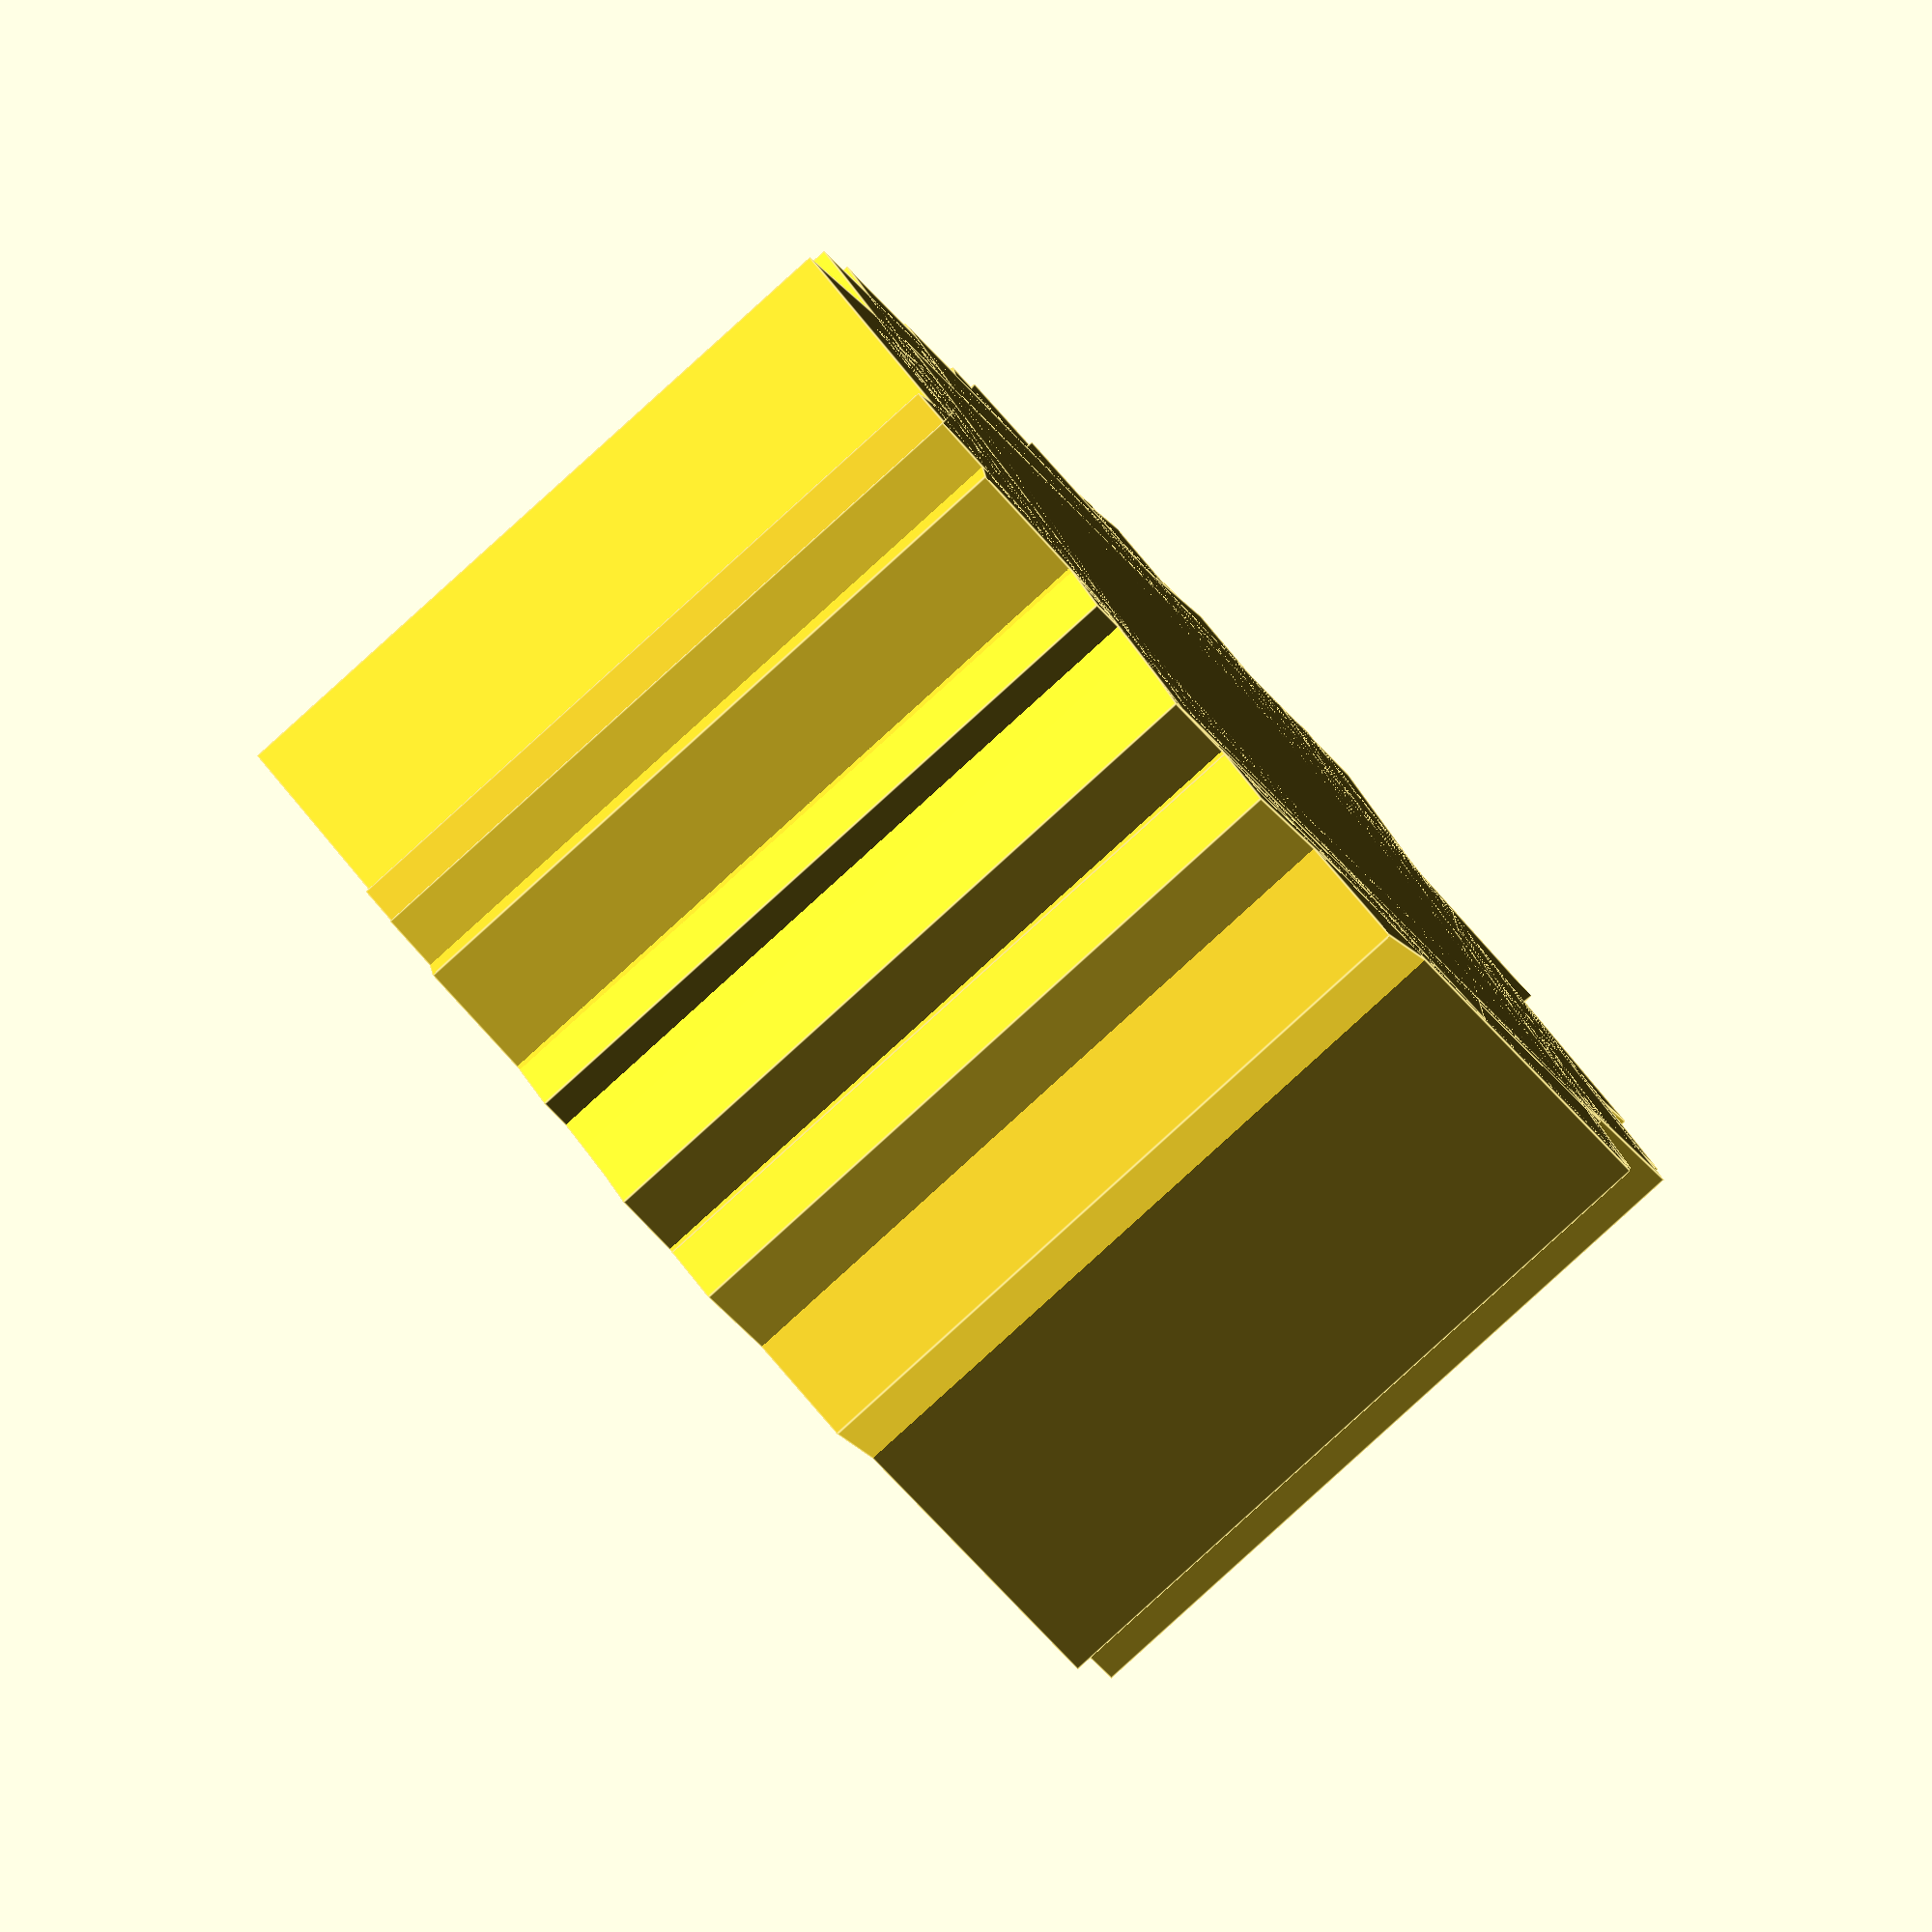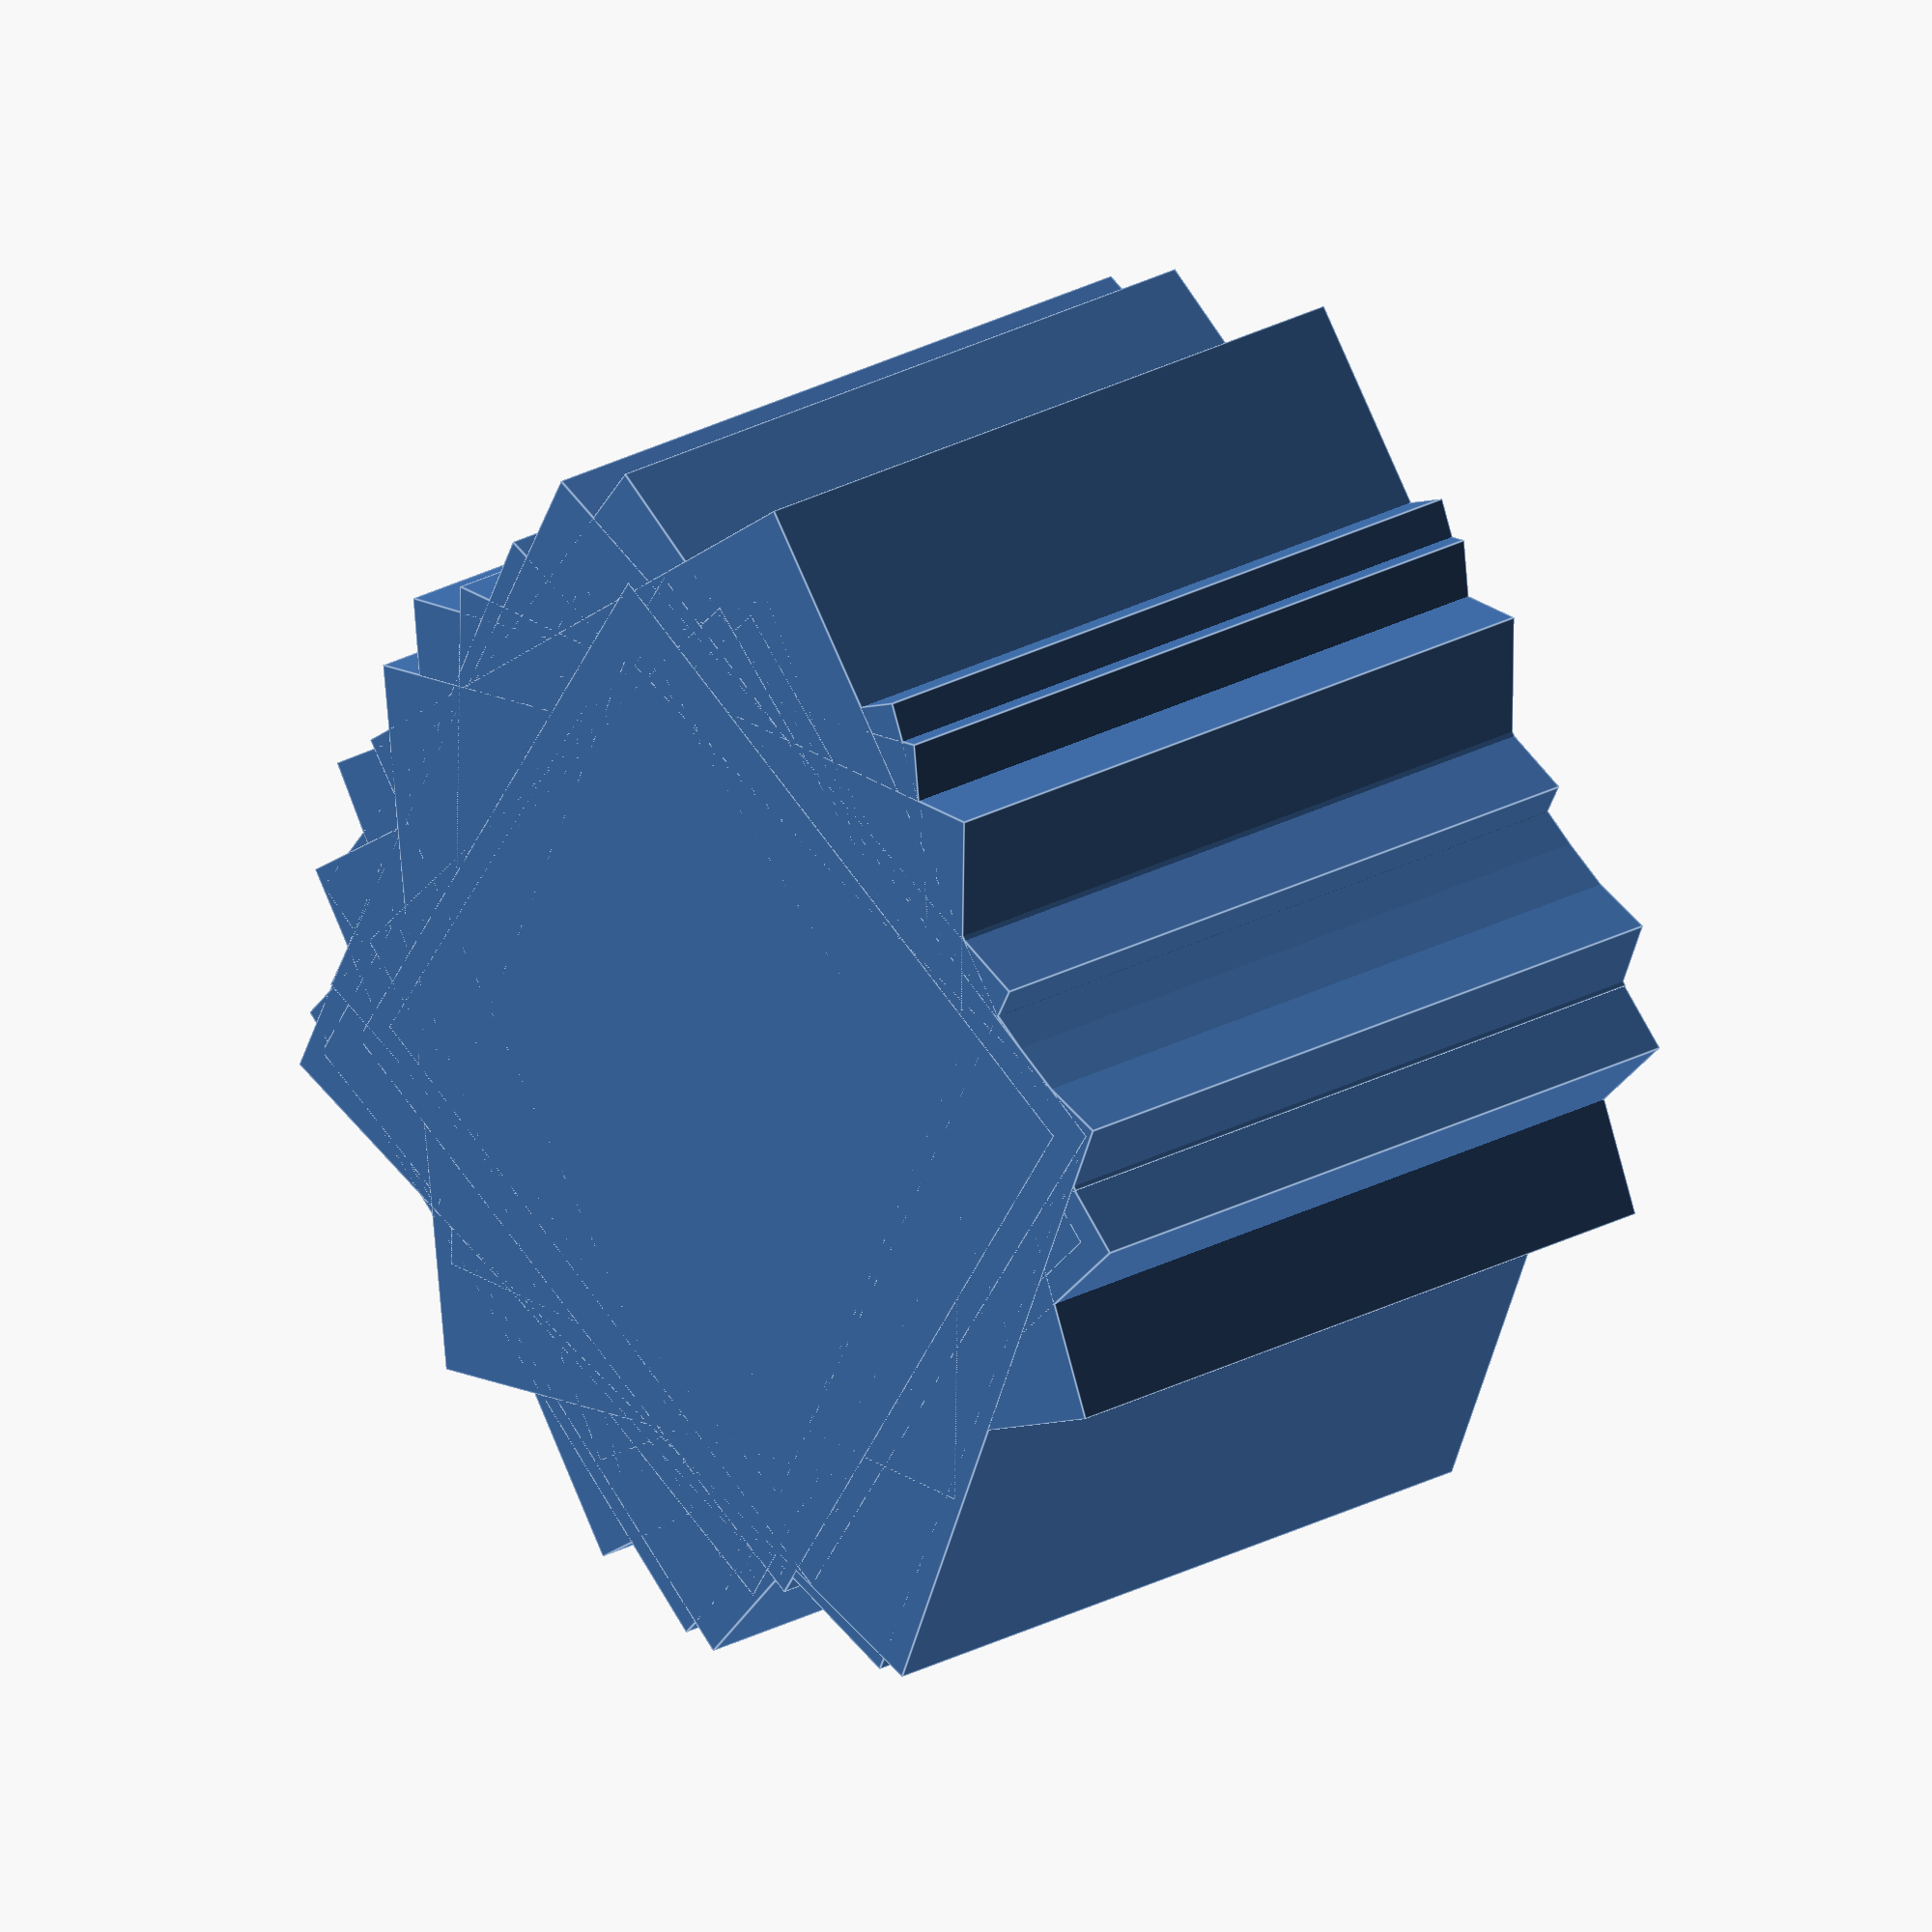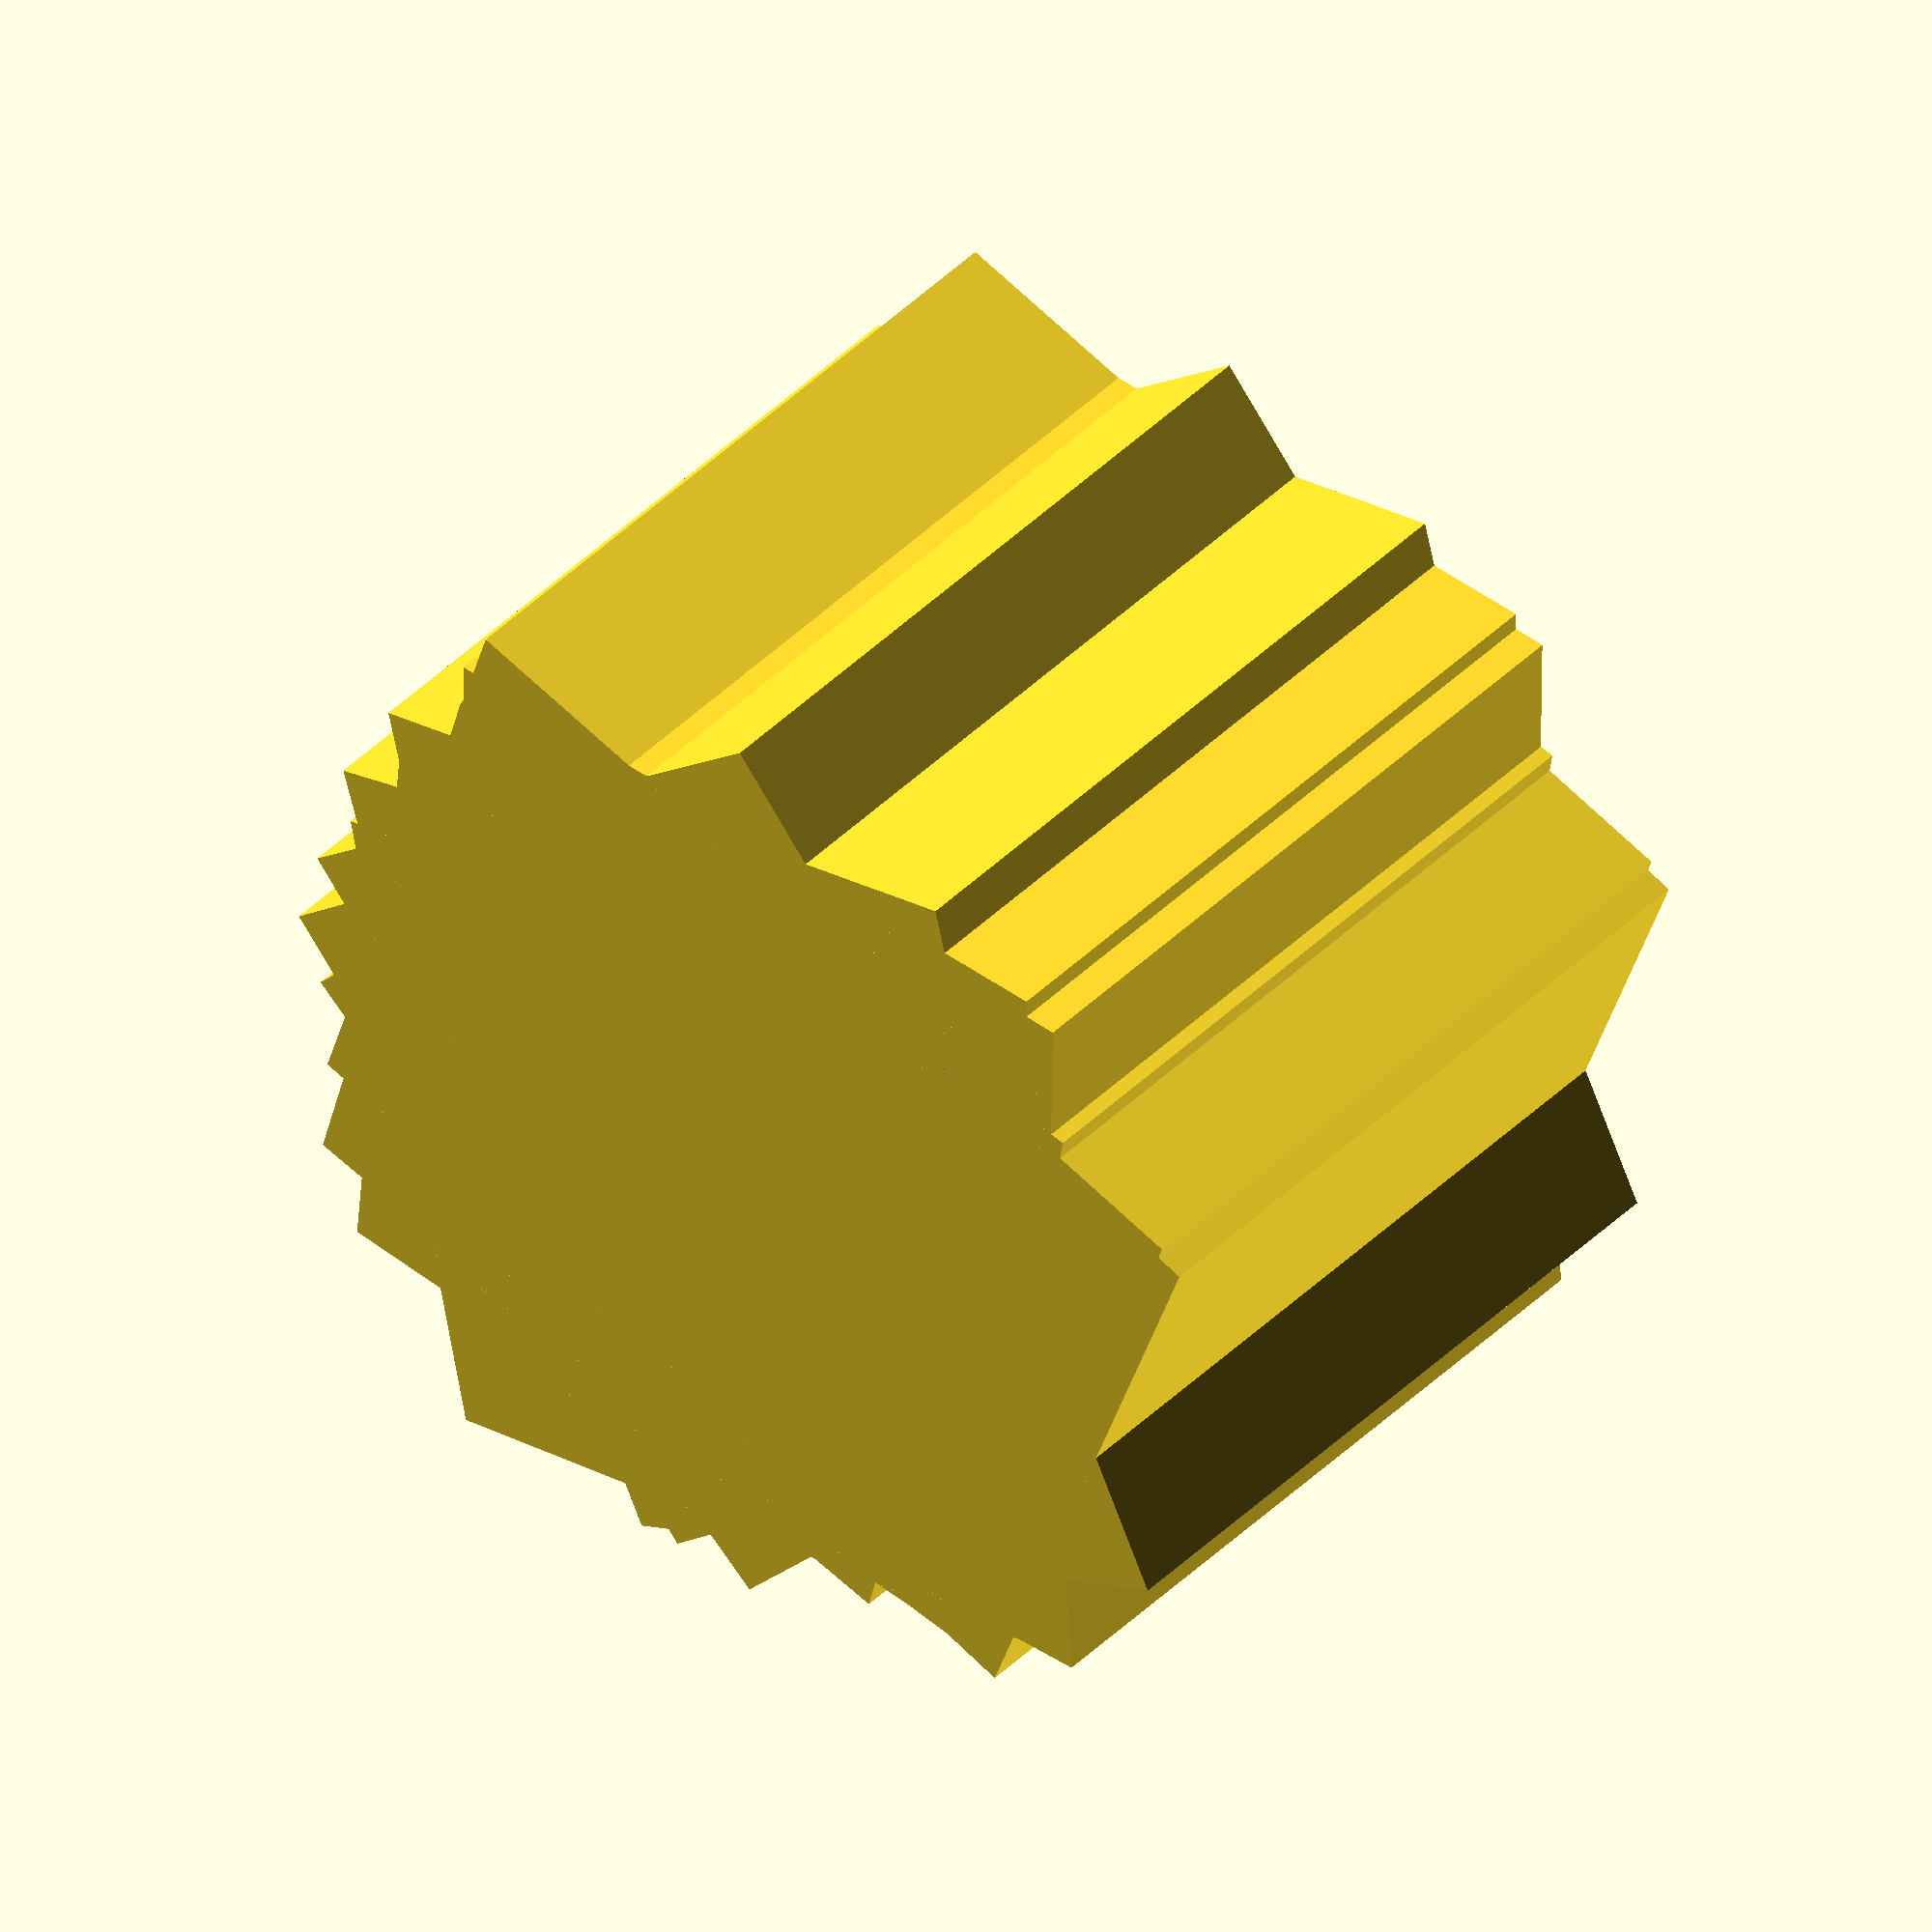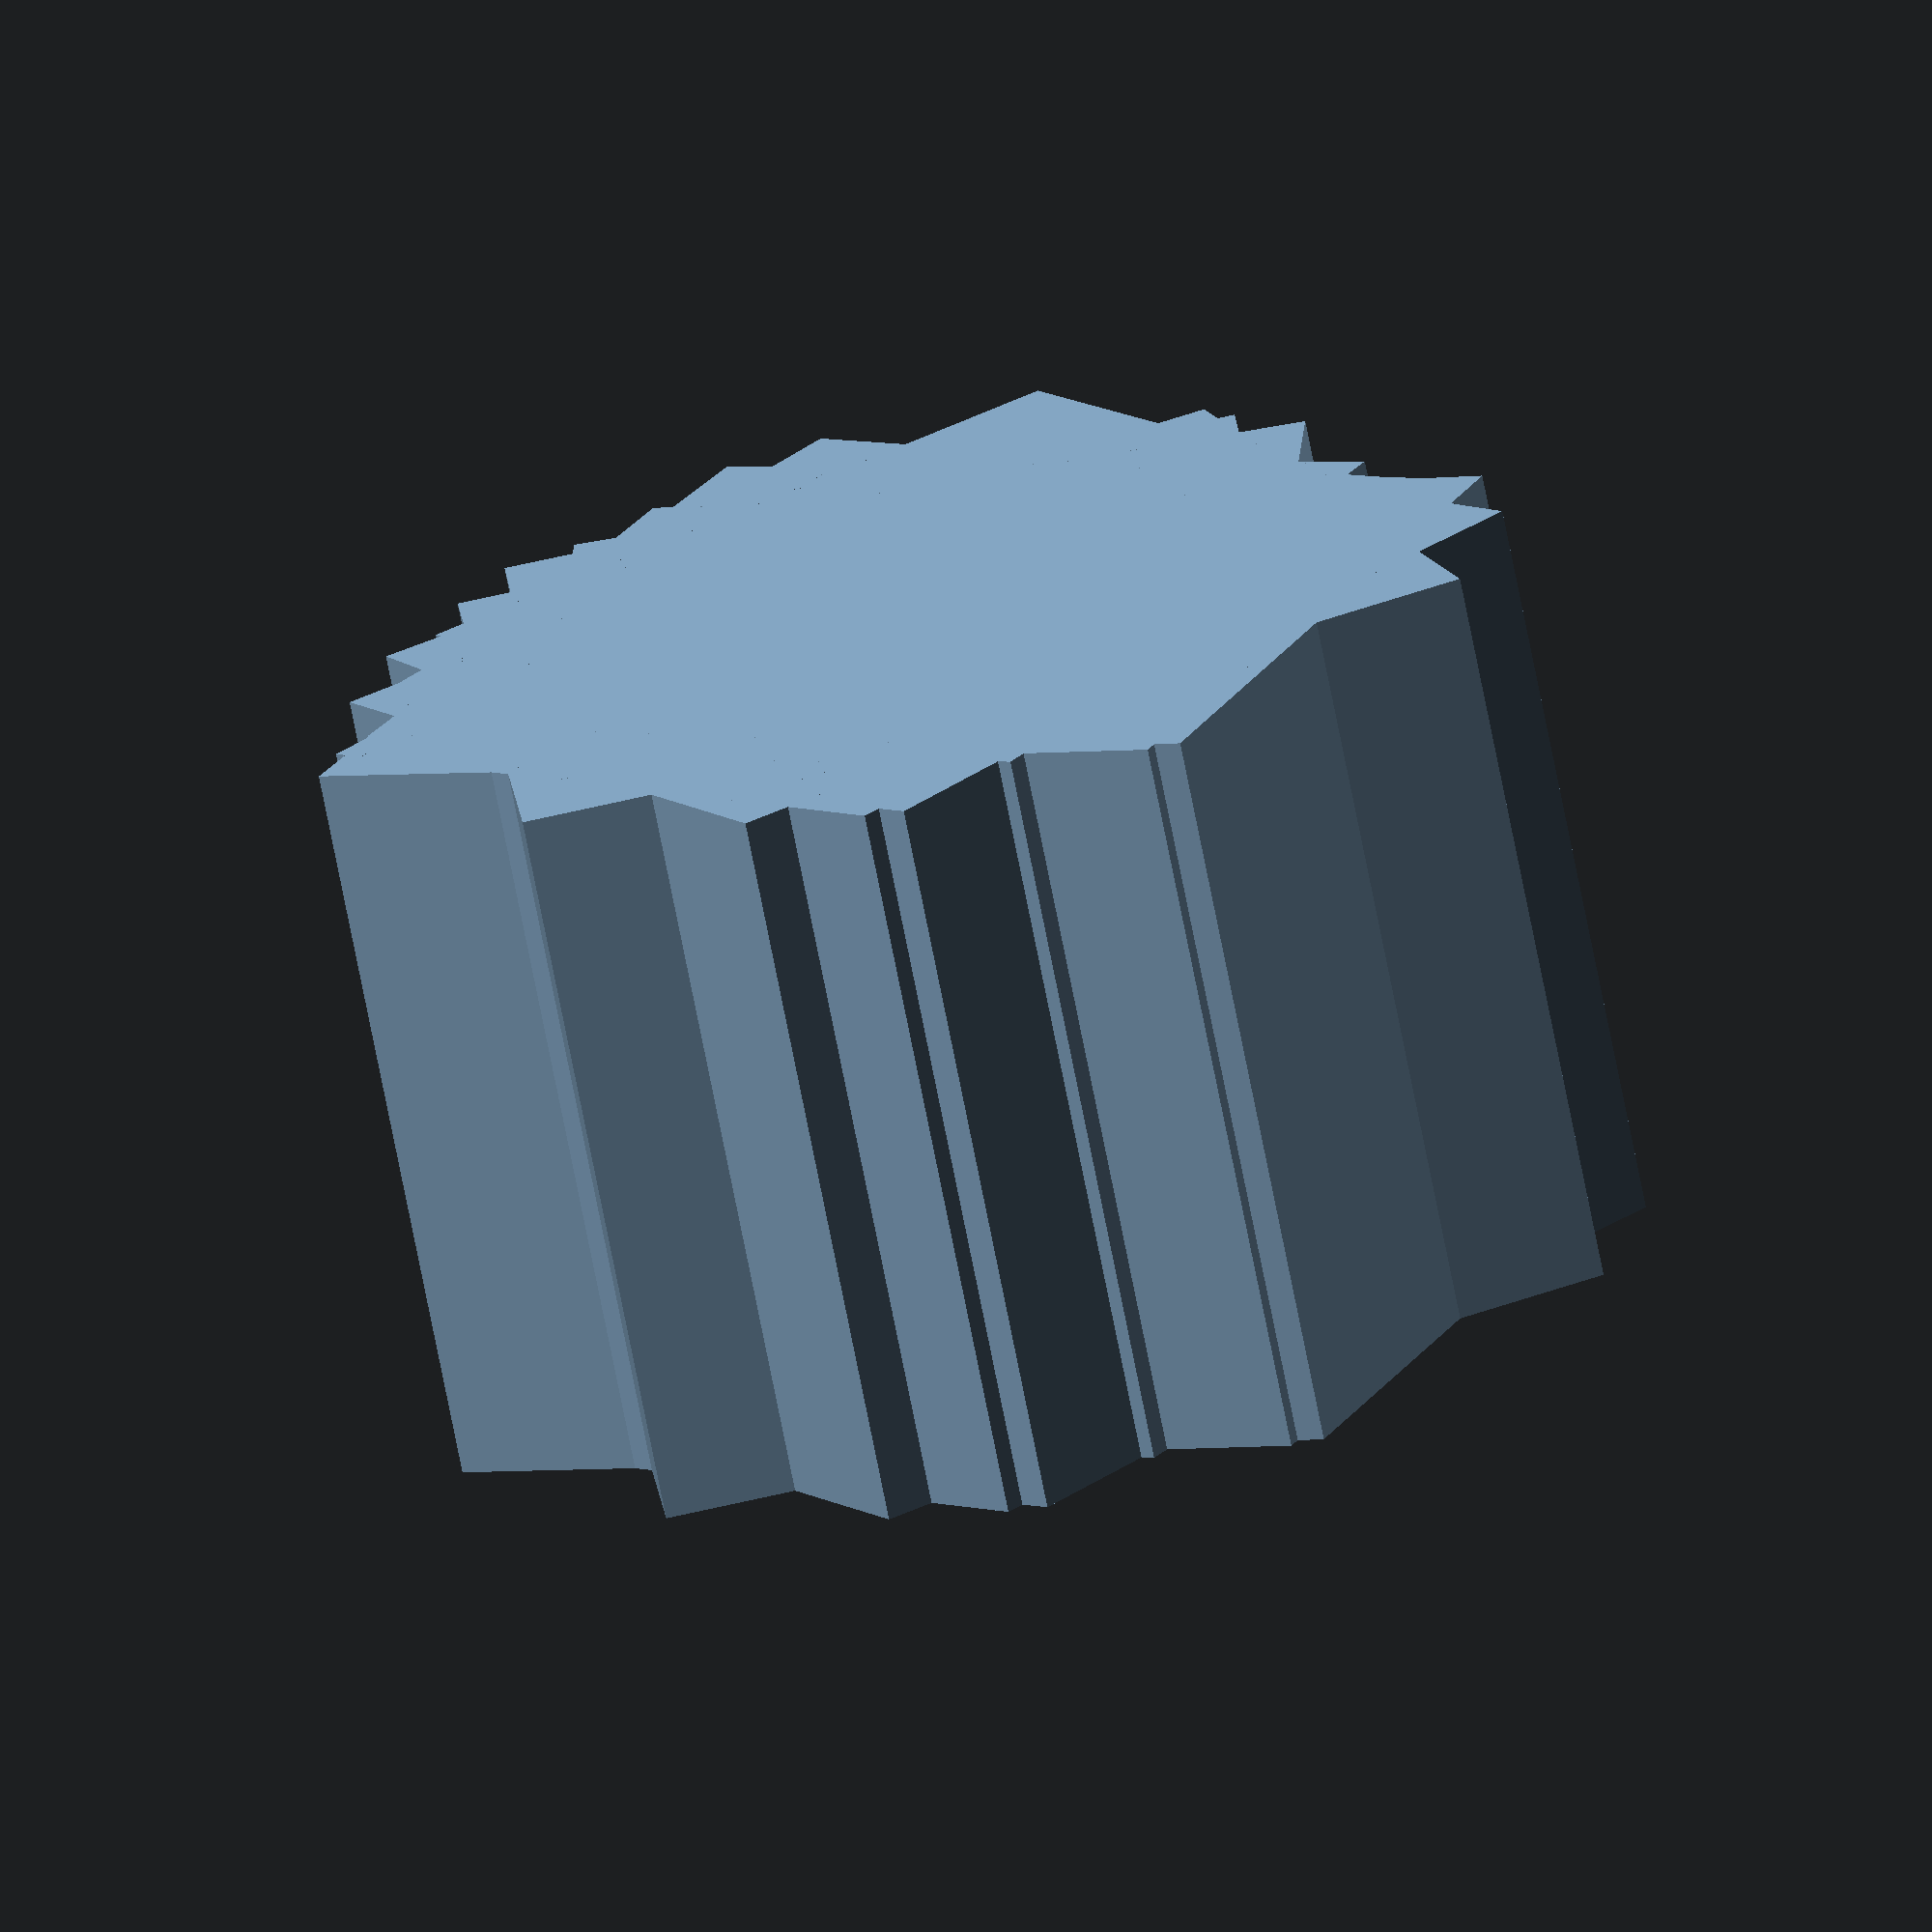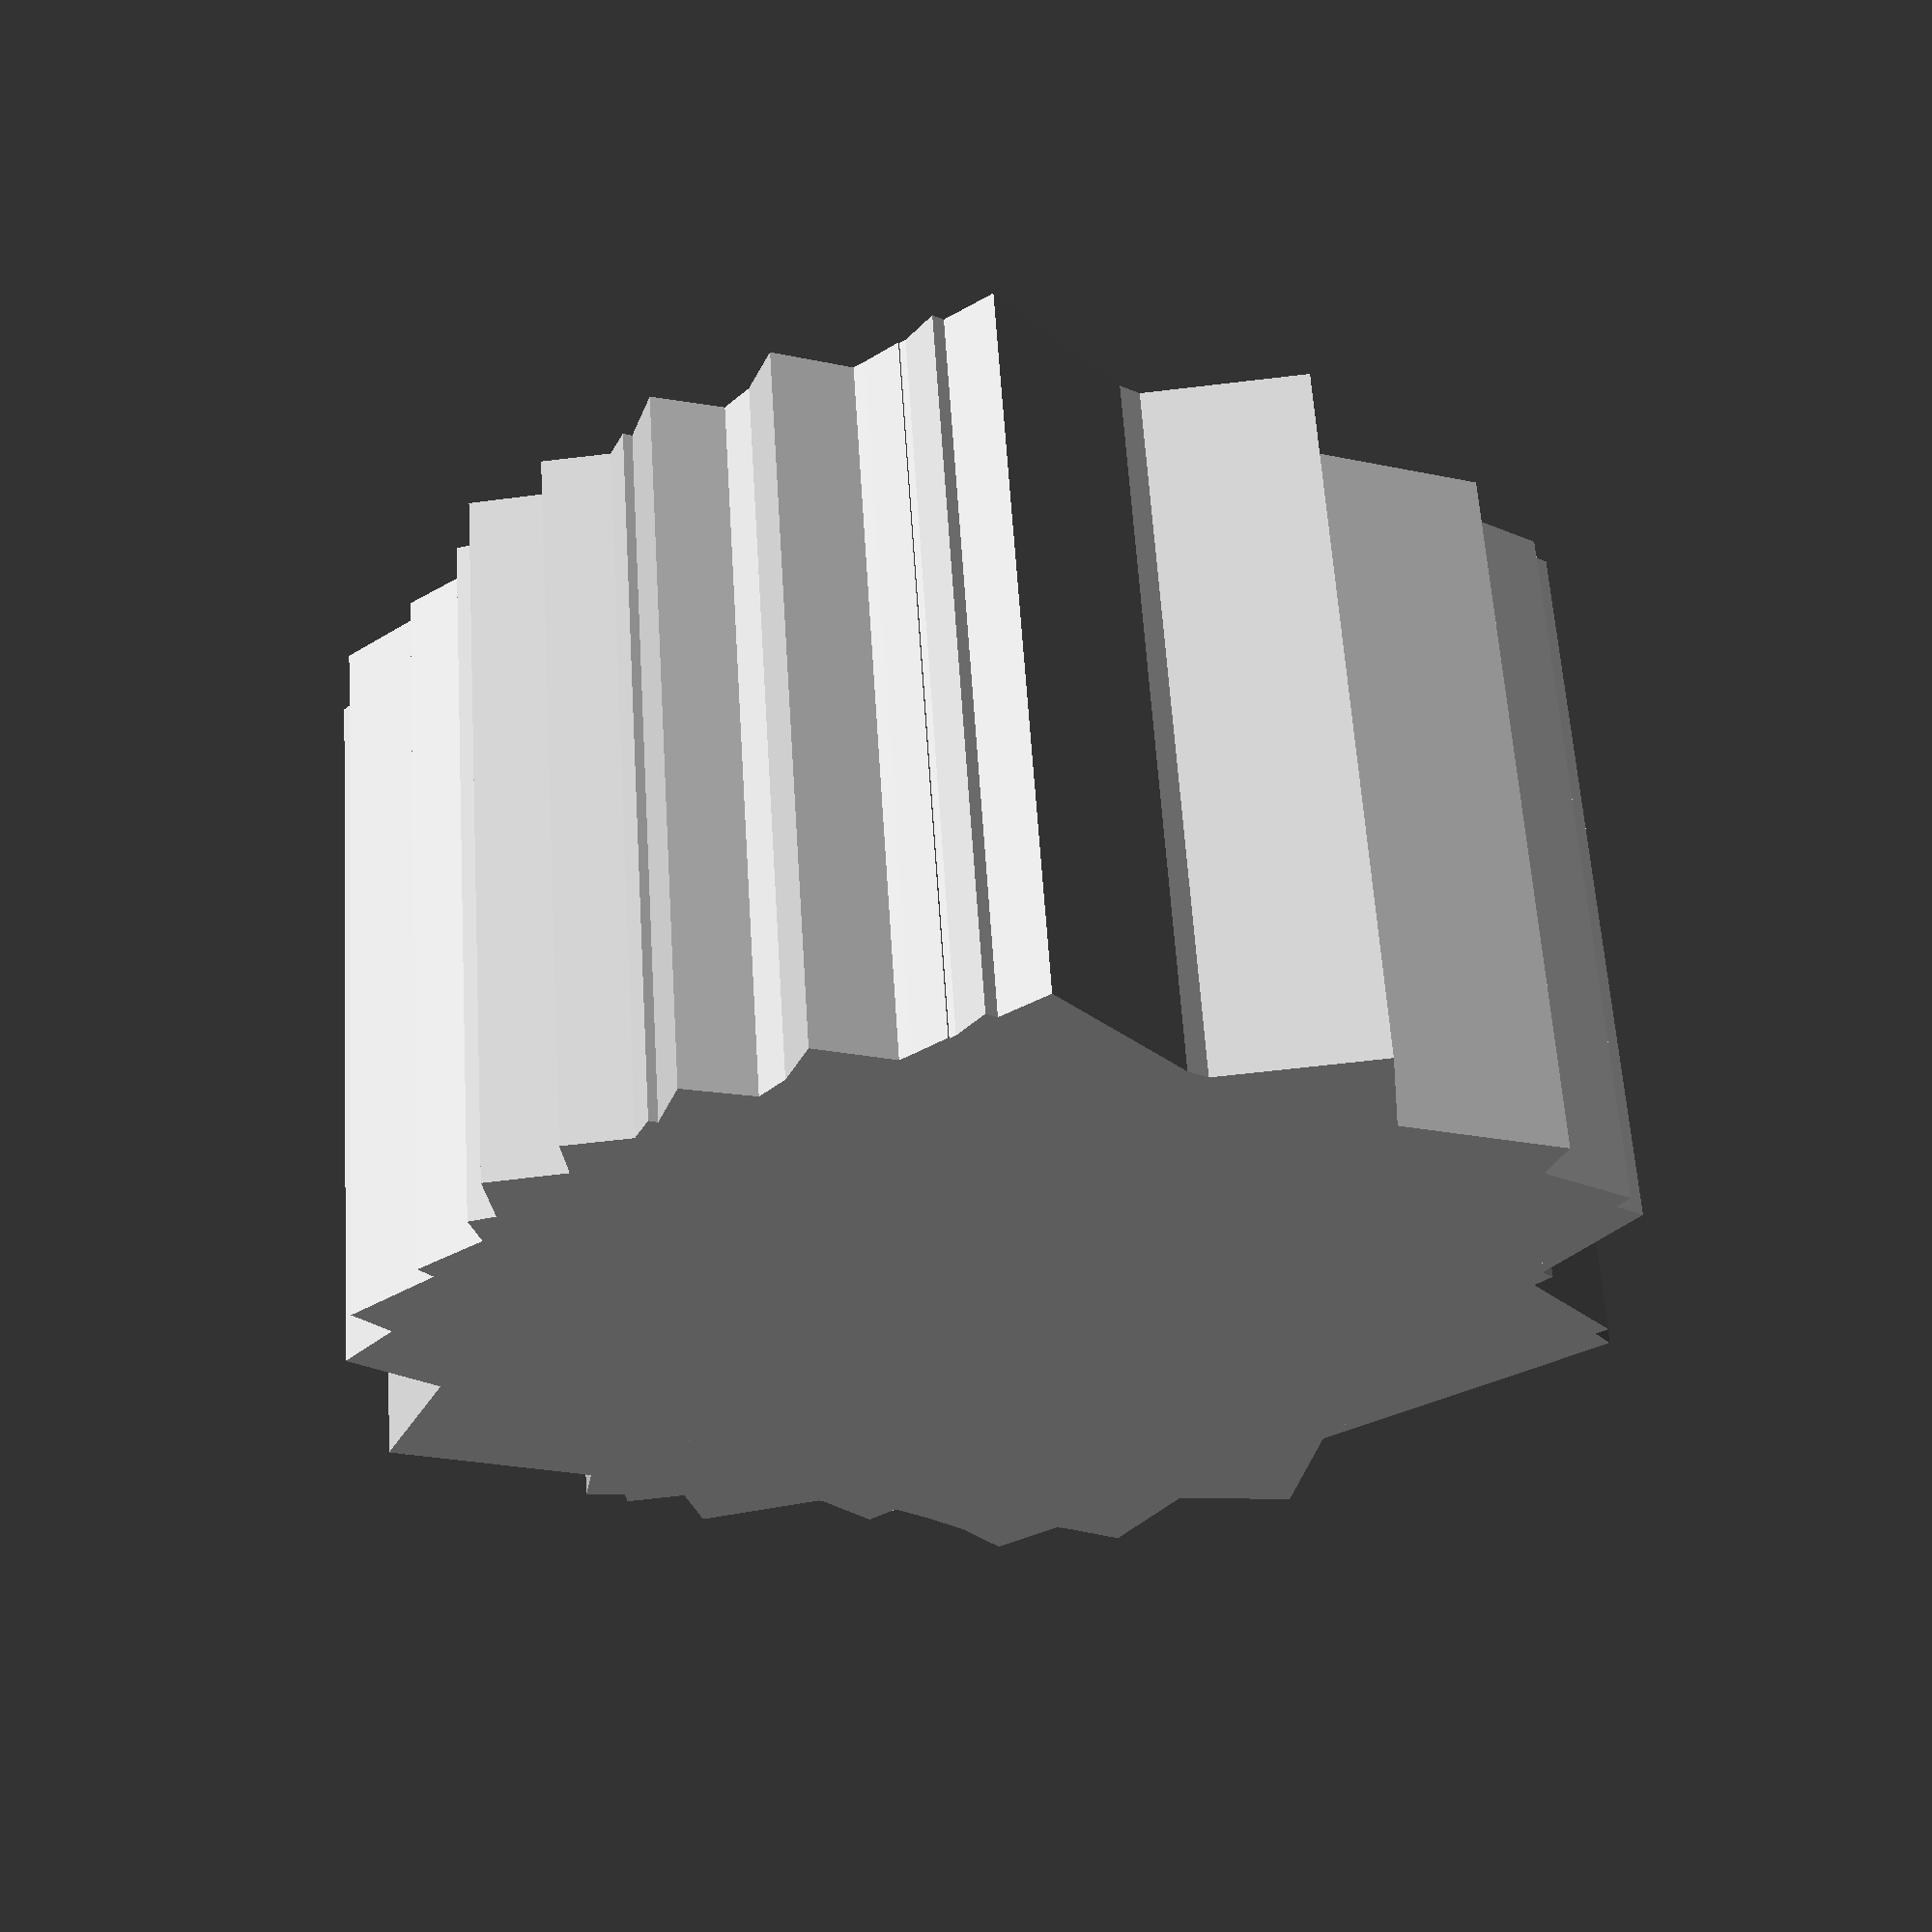
<openscad>
seed = 0;
n = 20;
alphas = rands(0,360.0,n,seed);
off_x = rands(0,0.3,n);
off_y = rands(0,0.3,n);
intersection() {
   for(i=[0:n-1])
      translate([off_x[i], off_y[i], 0.0])
         rotate(alphas[i])
            cube(center=true);
}

</openscad>
<views>
elev=84.3 azim=258.3 roll=132.2 proj=o view=edges
elev=336.0 azim=165.6 roll=47.5 proj=o view=edges
elev=316.5 azim=304.2 roll=221.0 proj=o view=solid
elev=71.9 azim=167.7 roll=11.1 proj=o view=solid
elev=119.4 azim=88.7 roll=3.7 proj=p view=solid
</views>
